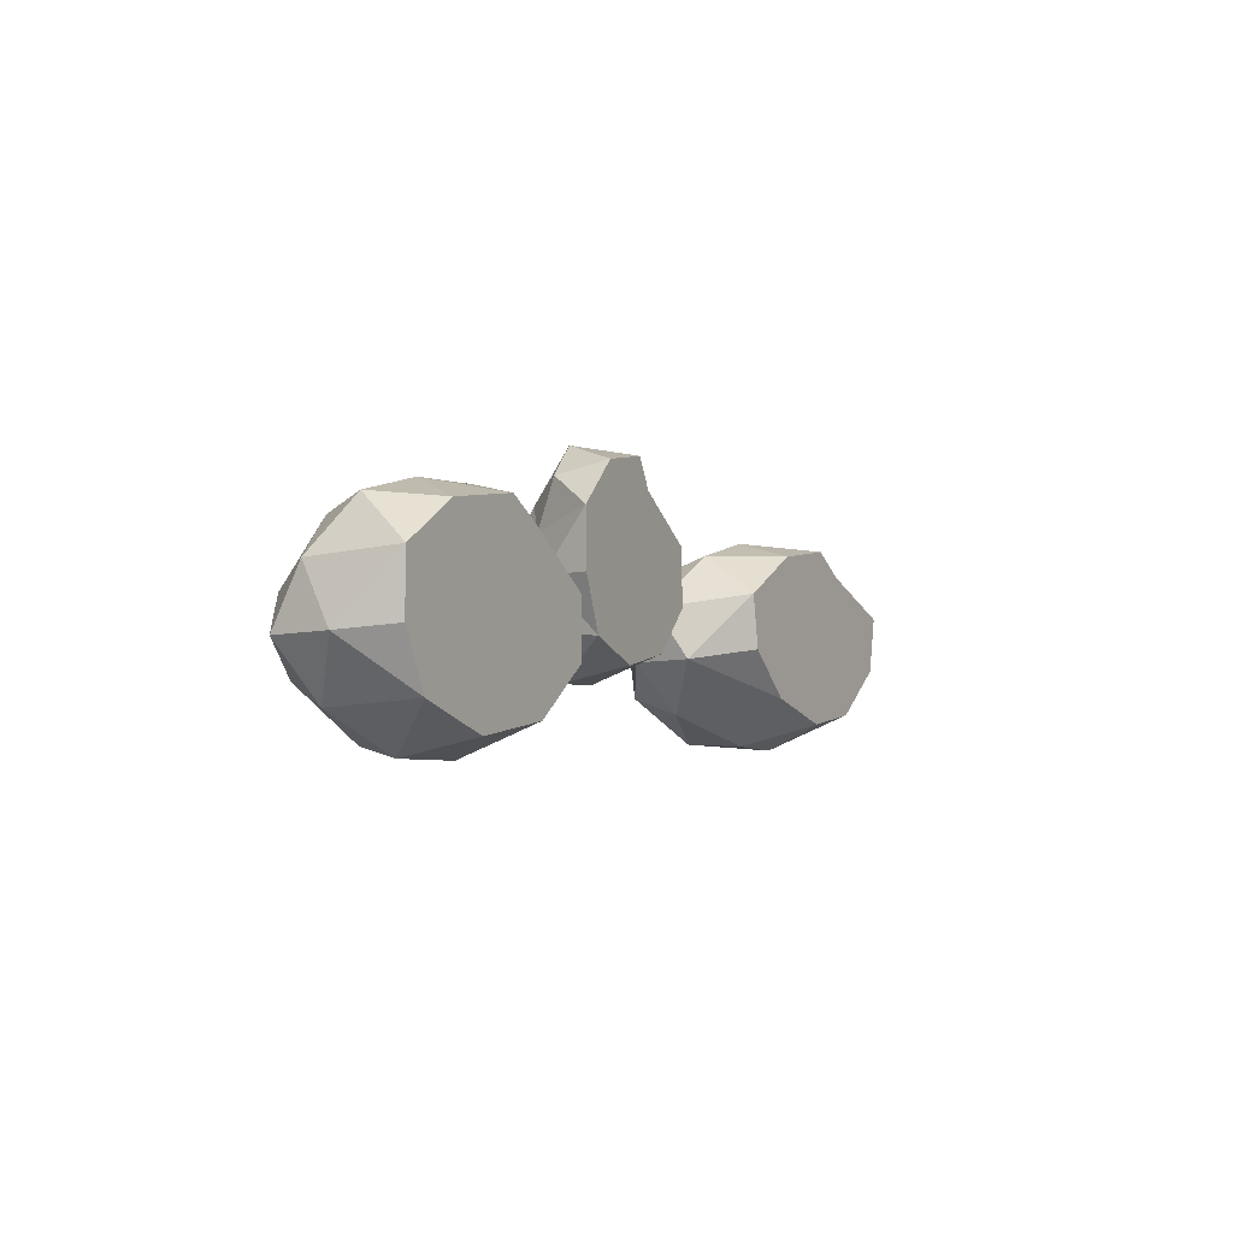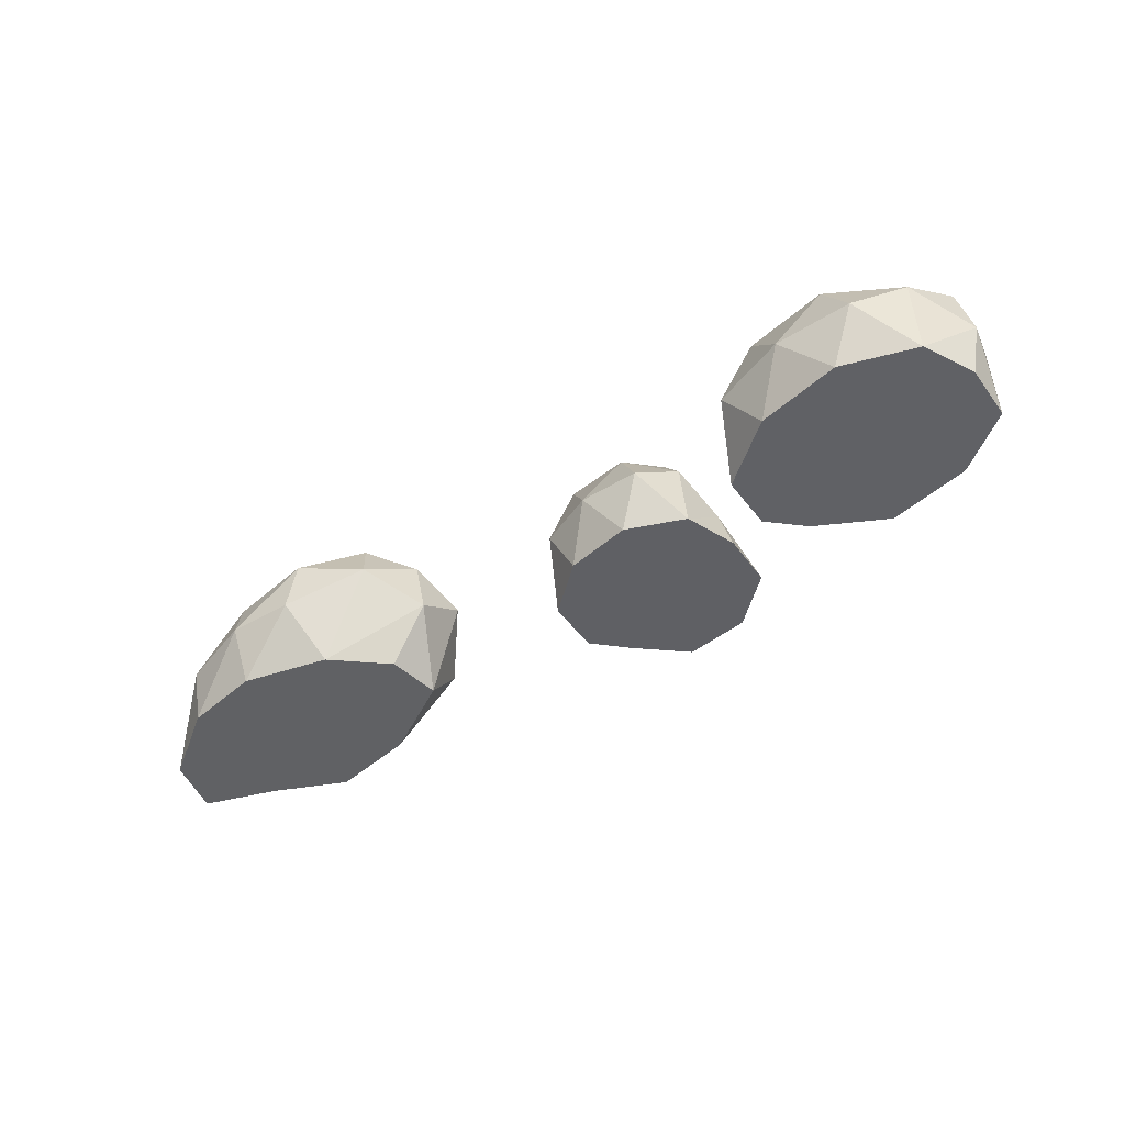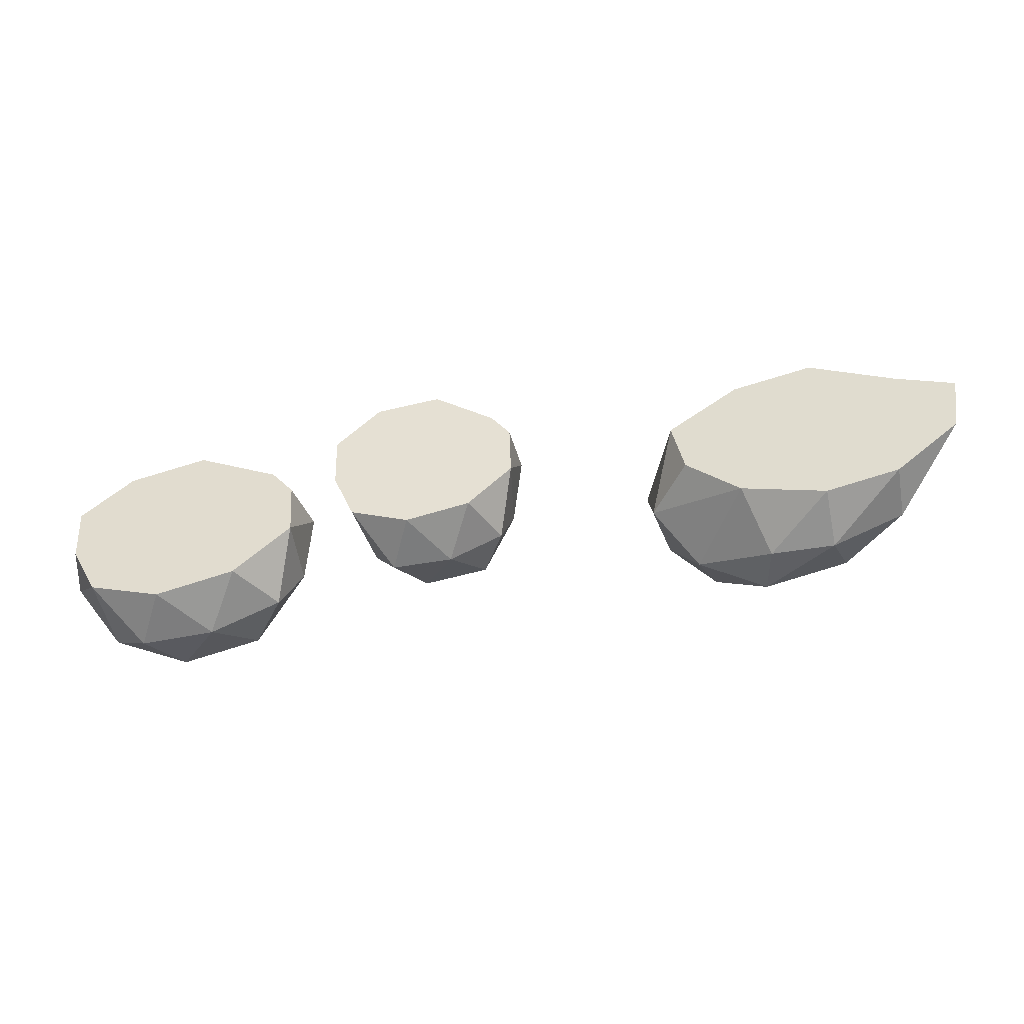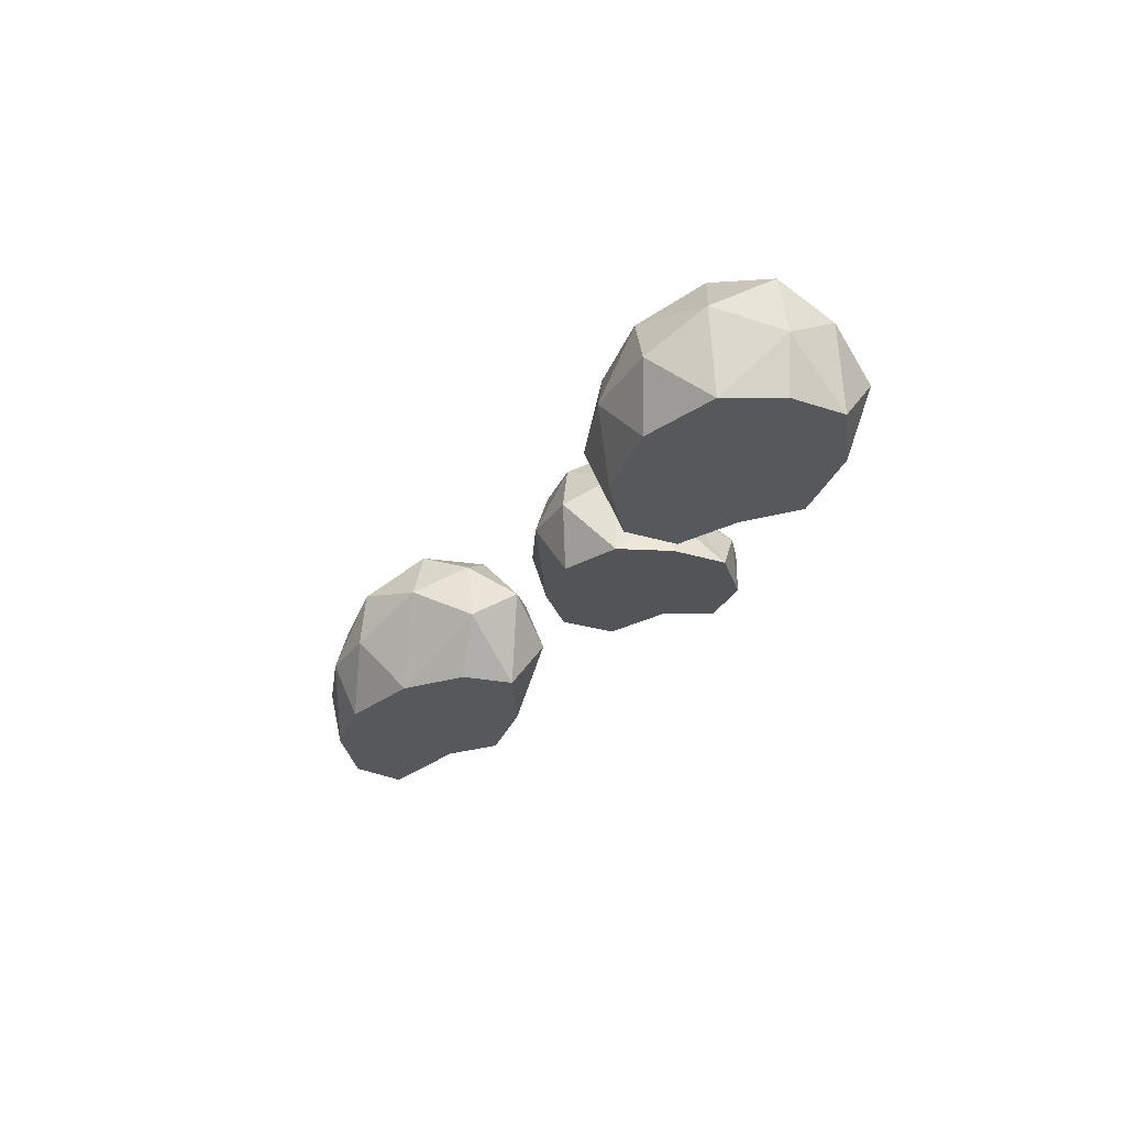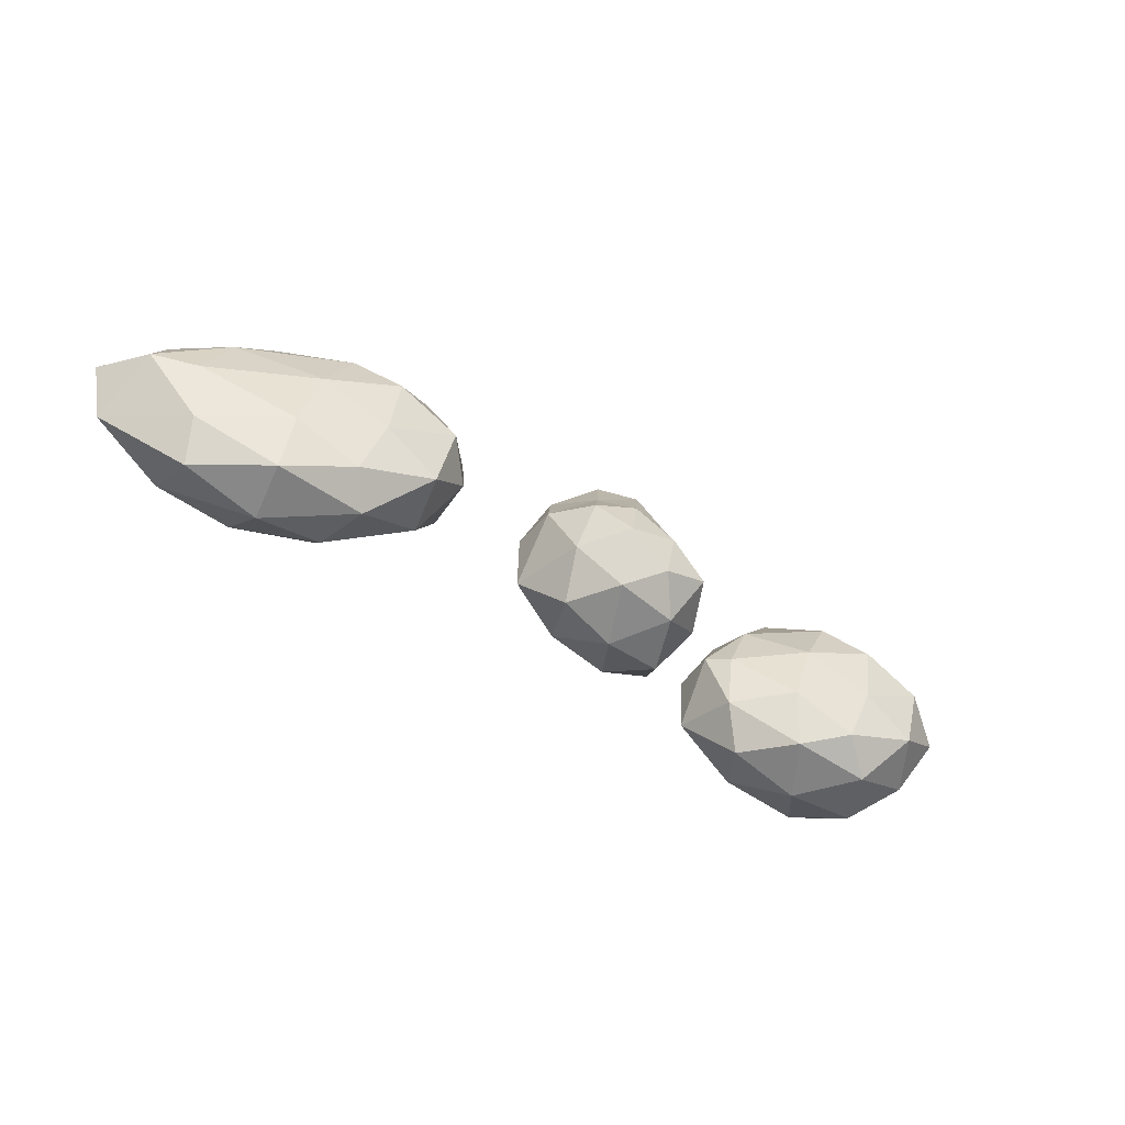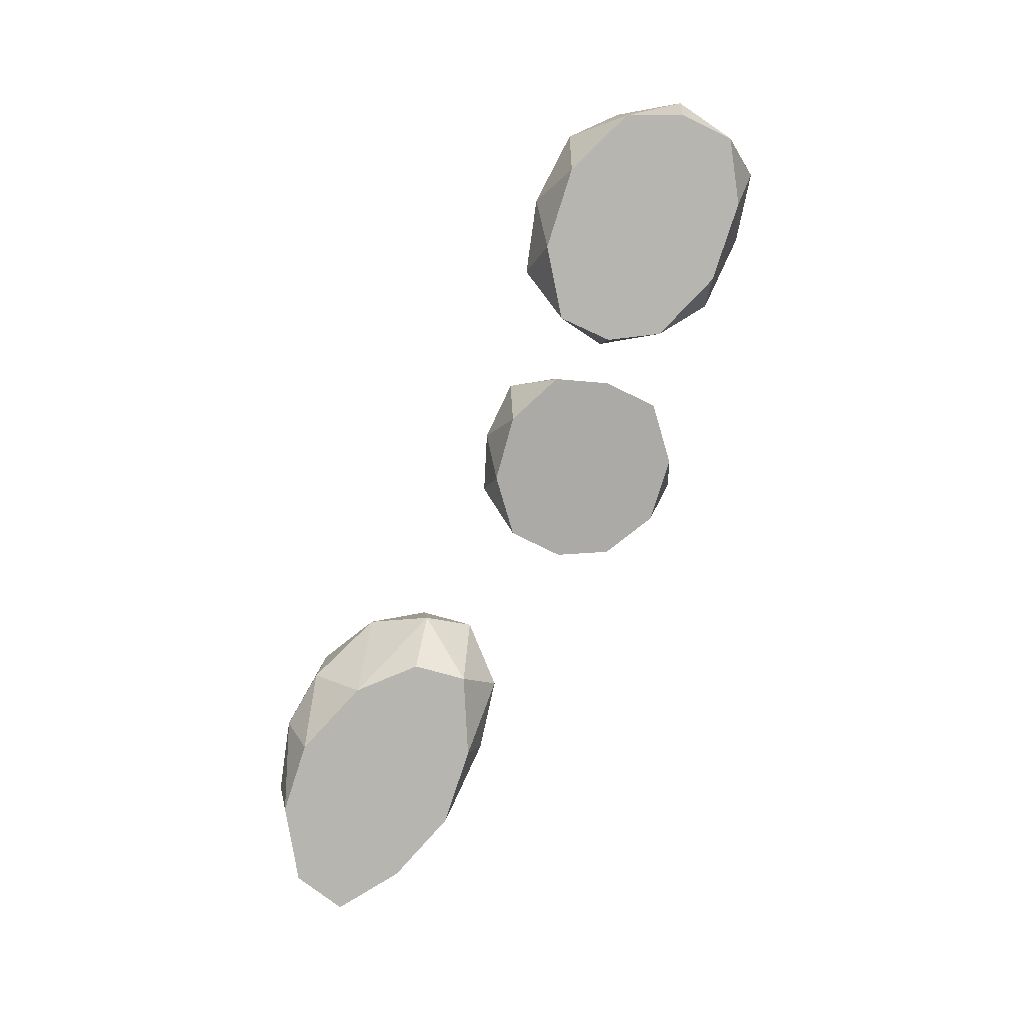
<metadata>
{"format":"obj","ext":"obj","renderer":"f3d","projection":"perspective","resolution":1024,"background":"white","views":[{"elev":-5.4,"azim":-64.4,"up":"+Z"},{"elev":-47.5,"azim":-147.9,"up":"+Y"},{"elev":-43.3,"azim":9.5,"up":"+Z"},{"elev":-25.7,"azim":-118.5,"up":"+Y"},{"elev":-38.7,"azim":140.8,"up":"+Z"},{"elev":-78.2,"azim":-117.9,"up":"+Y"}]}
</metadata>
<code>
g default
v 21.23 -2.047 8.444
v 19.78 -1.936 8.207
v 20.62 -1.939 6.406
v 21.95 -2.046 6.637
v 19.86 -2.435 7.297
v 19.58 -1.29 7.188
v 22.04 -1.853 7.603
v 22.66 -2.642 7.805
v 20.39 -1.167 7.848
v 20.75 -1.201 6.71
v 20.54 -1.112 7.23
v 21.3 -1.371 7.076
v 22.01 -1.886 7.059
v 22.57 -2.623 7.247
v 20.03 -1.065 6.868
v 20.39 -2.462 6.856
v 19.89 -1.571 6.692
v 21.37 -1.484 6.573
v 20.54 -1.412 6.43
v 21.25 -1.988 6.382
v 21.22 -2.518 6.635
v 21.94 -2.575 6.761
v 19.84 -1.074 7.504
v 19.47 -1.883 7.196
v 19.4 -1.568 7.688
v 19.74 -2.443 7.818
v 21.08 -1.367 7.672
v 21.72 -1.911 8.081
v 22.41 -2.105 7.715
v 22.1 -2.423 8.208
v 19.93 -1.424 8.067
v 20.7 -1.488 8.188
v 20.48 -1.998 8.402
v 21.24 -2.572 8.374
v 20.45 -2.513 8.243
g pSolid11
f 2 35 33
f 1 32 33
f 1 30 28
f 1 28 32
f 1 34 30
f 5 26 24
f 2 31 25
f 4 22 20
f 3 19 20
f 5 24 16
f 3 21 16
f 6 15 17
f 7 29 13
f 4 18 13
f 4 14 22
f 6 23 15
f 7 12 27
f 27 11 9
f 11 12 10
f 27 12 11
f 15 11 10
f 11 23 9
f 15 23 11
f 13 12 7
f 12 18 10
f 13 18 12
f 13 14 4
f 14 29 8
f 13 29 14
f 17 19 3
f 19 15 10
f 17 15 19
f 16 17 3
f 17 24 6
f 16 24 17
f 20 18 4
f 18 19 10
f 20 19 18
f 20 21 3
f 20 22 21
f 25 23 6
f 23 31 9
f 25 31 23
f 26 35 2
f 24 25 6
f 25 26 2
f 24 26 25
f 32 27 9
f 27 28 7
f 32 28 27
f 28 29 7
f 29 30 8
f 28 30 29
f 33 31 2
f 31 32 9
f 33 32 31
f 33 34 1
f 33 35 34
f 26 5 16 21 22 14 8 30 34 35
g default
v 17.42 -1.953 8.776
v 16.48 -1.999 8.507
v 16.74 -1.924 6.802
v 17.87 -1.931 7.076
v 16.18 -2.449 7.657
v 16.54 -1.602 7.647
v 17.87 -1.463 8
v 18.04 -2.449 8.07
v 17.07 -1.409 8.111
v 17.23 -1.162 7.317
v 17.1 -1.192 7.783
v 17.62 -1.2 7.665
v 17.96 -1.654 7.556
v 18.06 -2.452 7.531
v 16.73 -1.188 7.447
v 16.39 -2.452 7.161
v 16.47 -1.653 7.212
v 17.61 -1.4 7.103
v 16.98 -1.416 6.984
v 17.34 -1.924 6.829
v 16.97 -2.454 6.956
v 17.61 -2.454 7.097
v 16.76 -1.446 7.884
v 16.31 -1.991 7.663
v 16.49 -1.842 8.047
v 16.16 -2.451 8.196
v 17.45 -1.345 8.107
v 17.65 -1.708 8.345
v 18.09 -1.933 8.075
v 17.81 -2.24 8.545
v 16.8 -1.644 8.31
v 17.22 -1.581 8.496
v 16.9 -1.928 8.826
v 17.24 -2.426 8.752
v 16.6 -2.454 8.63
g pasted__pSolid9 group1
f 37 70 68
f 36 67 68
f 36 65 63
f 36 63 67
f 36 69 65
f 40 61 59
f 37 66 60
f 39 57 55
f 38 54 55
f 40 59 51
f 38 56 51
f 41 50 52
f 42 64 48
f 39 53 48
f 39 49 57
f 41 58 50
f 42 47 62
f 62 46 44
f 46 47 45
f 62 47 46
f 50 46 45
f 46 58 44
f 50 58 46
f 48 47 42
f 47 53 45
f 48 53 47
f 48 49 39
f 49 64 43
f 48 64 49
f 52 54 38
f 54 50 45
f 52 50 54
f 51 52 38
f 52 59 41
f 51 59 52
f 55 53 39
f 53 54 45
f 55 54 53
f 55 56 38
f 55 57 56
f 60 58 41
f 58 66 44
f 60 66 58
f 61 70 37
f 59 60 41
f 60 61 37
f 59 61 60
f 67 62 44
f 62 63 42
f 67 63 62
f 63 64 42
f 64 65 43
f 63 65 64
f 68 66 37
f 66 67 44
f 68 67 66
f 68 69 36
f 68 70 69
f 61 40 51 56 57 49 43 65 69 70
g default
v 15 -2.074 8.217
v 13.59 -1.966 7.988
v 14.13 -1.943 6.119
v 15.57 -2.06 6.375
v 13.41 -2.443 7.02
v 13.42 -1.336 6.973
v 15.73 -1.873 7.357
v 15.76 -2.611 7.43
v 14.38 -1.212 7.668
v 14.73 -1.246 6.529
v 14.52 -1.158 7.049
v 15.29 -1.416 6.895
v 15.77 -1.912 6.827
v 15.79 -2.602 6.897
v 14.02 -1.111 6.687
v 13.68 -2.447 6.52
v 13.68 -1.6 6.47
v 15.21 -1.517 6.36
v 14.42 -1.448 6.224
v 14.87 -2.002 6.122
v 14.42 -2.495 6.28
v 15.22 -2.559 6.424
v 13.83 -1.119 7.323
v 13.29 -1.914 6.978
v 13.39 -1.613 7.508
v 13.39 -2.459 7.561
v 15.06 -1.413 7.491
v 15.45 -1.934 7.843
v 15.88 -2.106 7.42
v 15.47 -2.415 7.891
v 13.91 -1.469 7.887
v 14.69 -1.534 8.007
v 14.25 -2.025 8.172
v 14.72 -2.573 8.081
v 13.93 -2.514 7.95
g pSolid10
f 72 105 103
f 71 102 103
f 71 100 98
f 71 98 102
f 71 104 100
f 75 96 94
f 72 101 95
f 74 92 90
f 73 89 90
f 75 94 86
f 73 91 86
f 76 85 87
f 77 99 83
f 74 88 83
f 74 84 92
f 76 93 85
f 77 82 97
f 97 81 79
f 81 82 80
f 97 82 81
f 85 81 80
f 81 93 79
f 85 93 81
f 83 82 77
f 82 88 80
f 83 88 82
f 83 84 74
f 84 99 78
f 83 99 84
f 87 89 73
f 89 85 80
f 87 85 89
f 86 87 73
f 87 94 76
f 86 94 87
f 90 88 74
f 88 89 80
f 90 89 88
f 90 91 73
f 90 92 91
f 95 93 76
f 93 101 79
f 95 101 93
f 96 105 72
f 94 95 76
f 95 96 72
f 94 96 95
f 102 97 79
f 97 98 77
f 102 98 97
f 98 99 77
f 99 100 78
f 98 100 99
f 103 101 72
f 101 102 79
f 103 102 101
f 103 104 71
f 103 105 104
f 96 75 86 91 92 84 78 100 104 105

</code>
